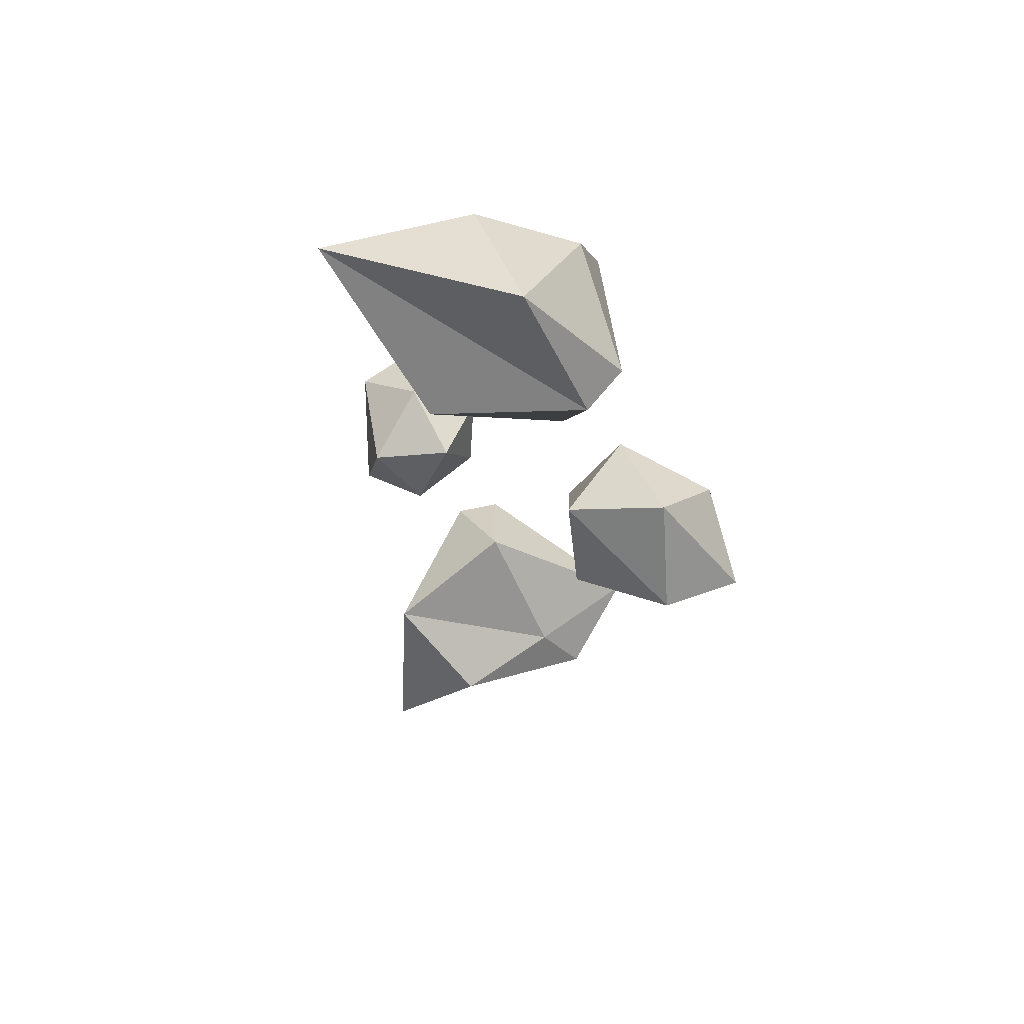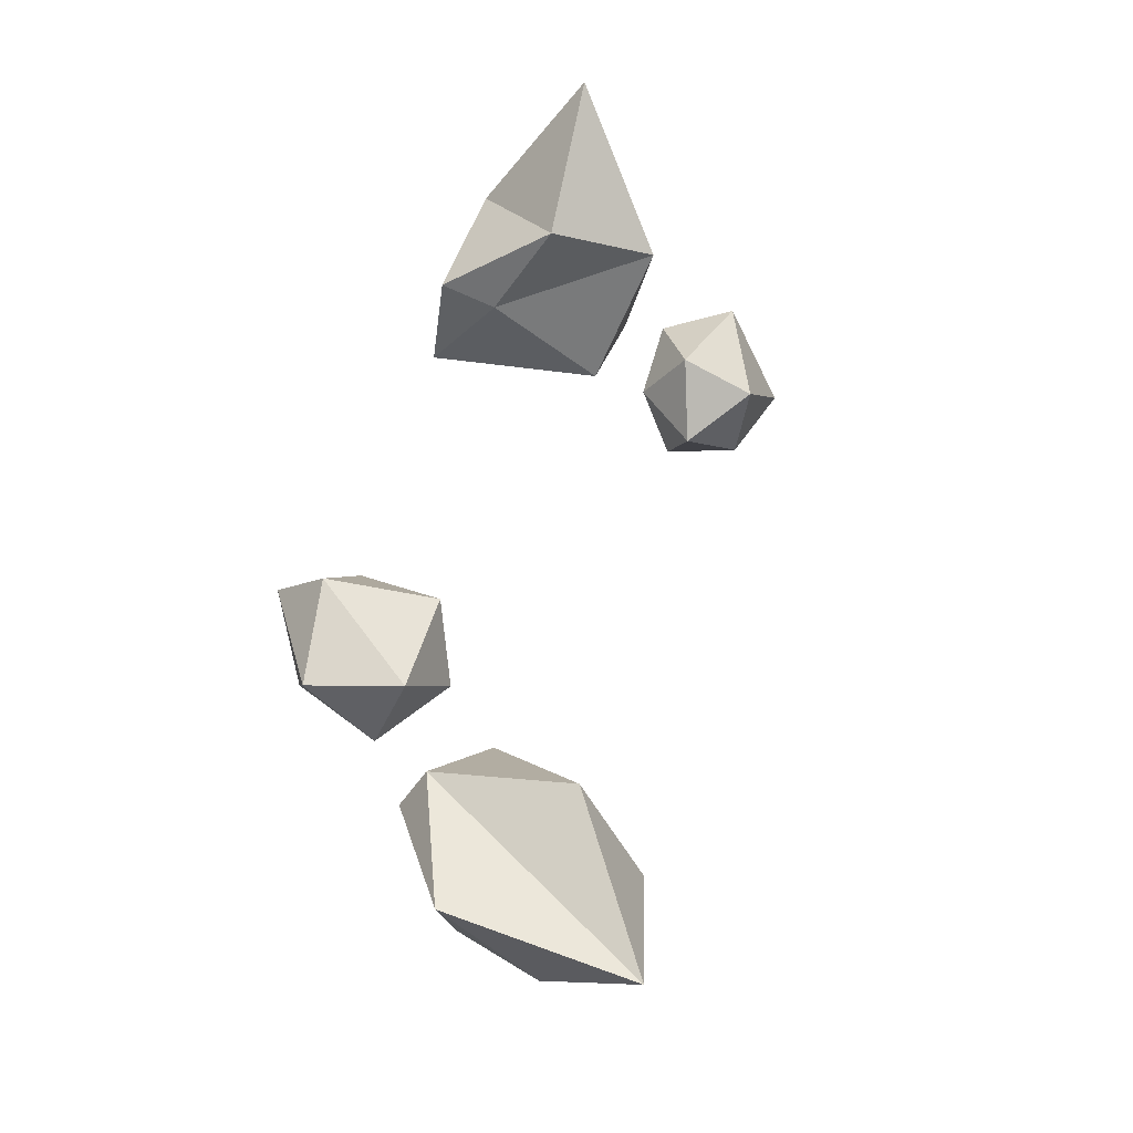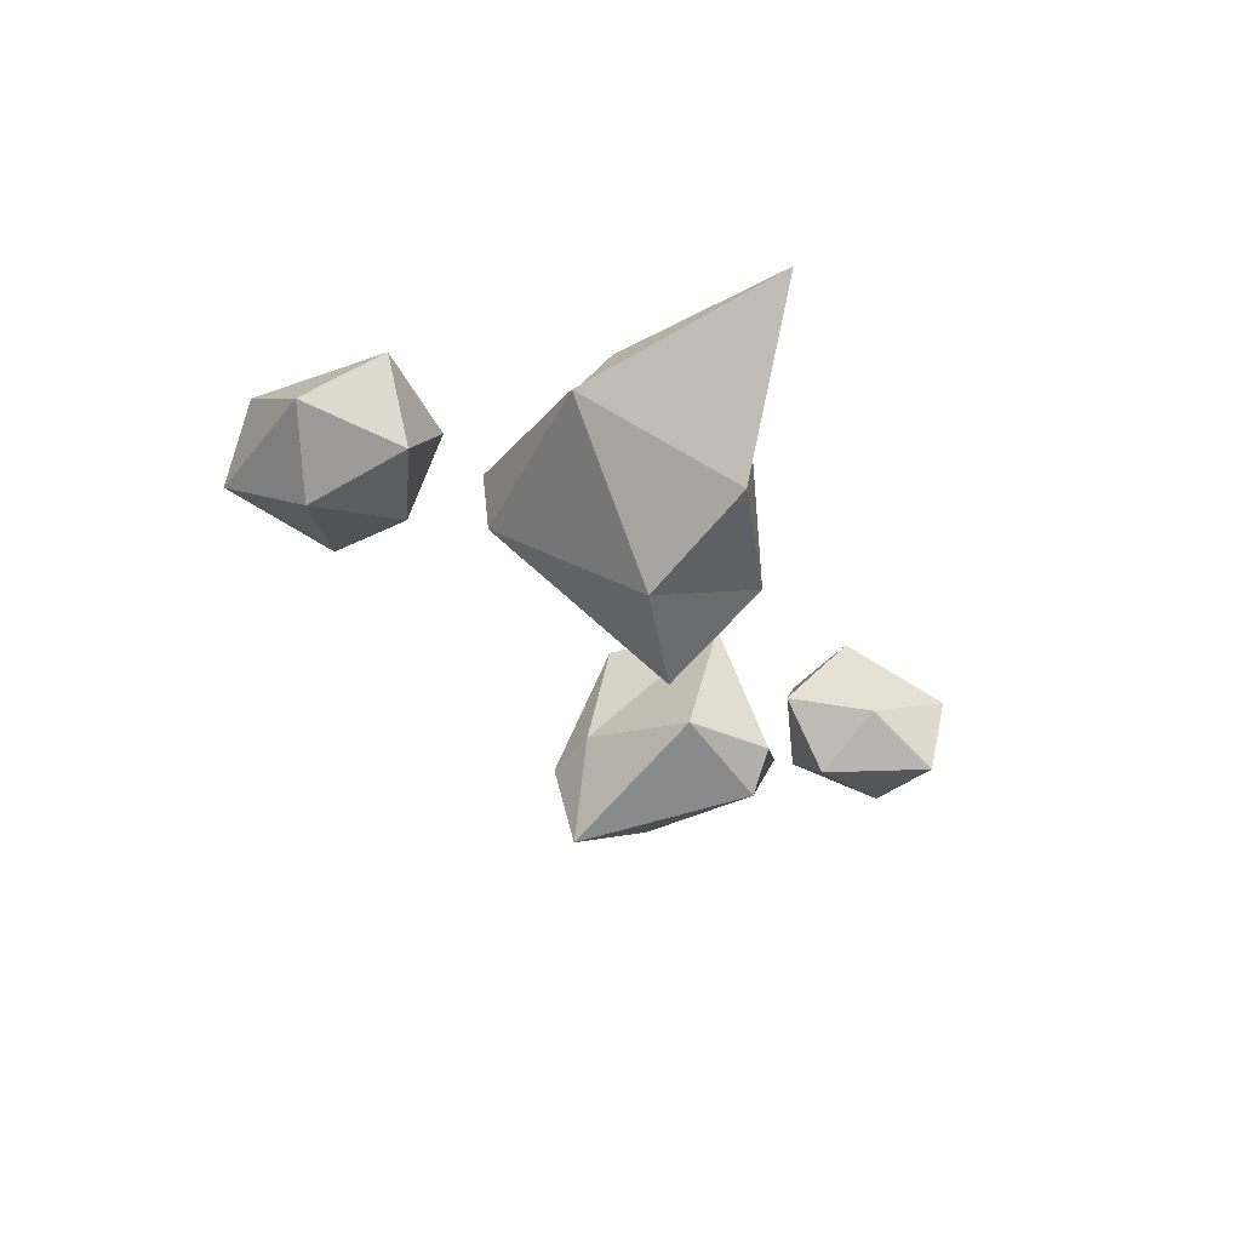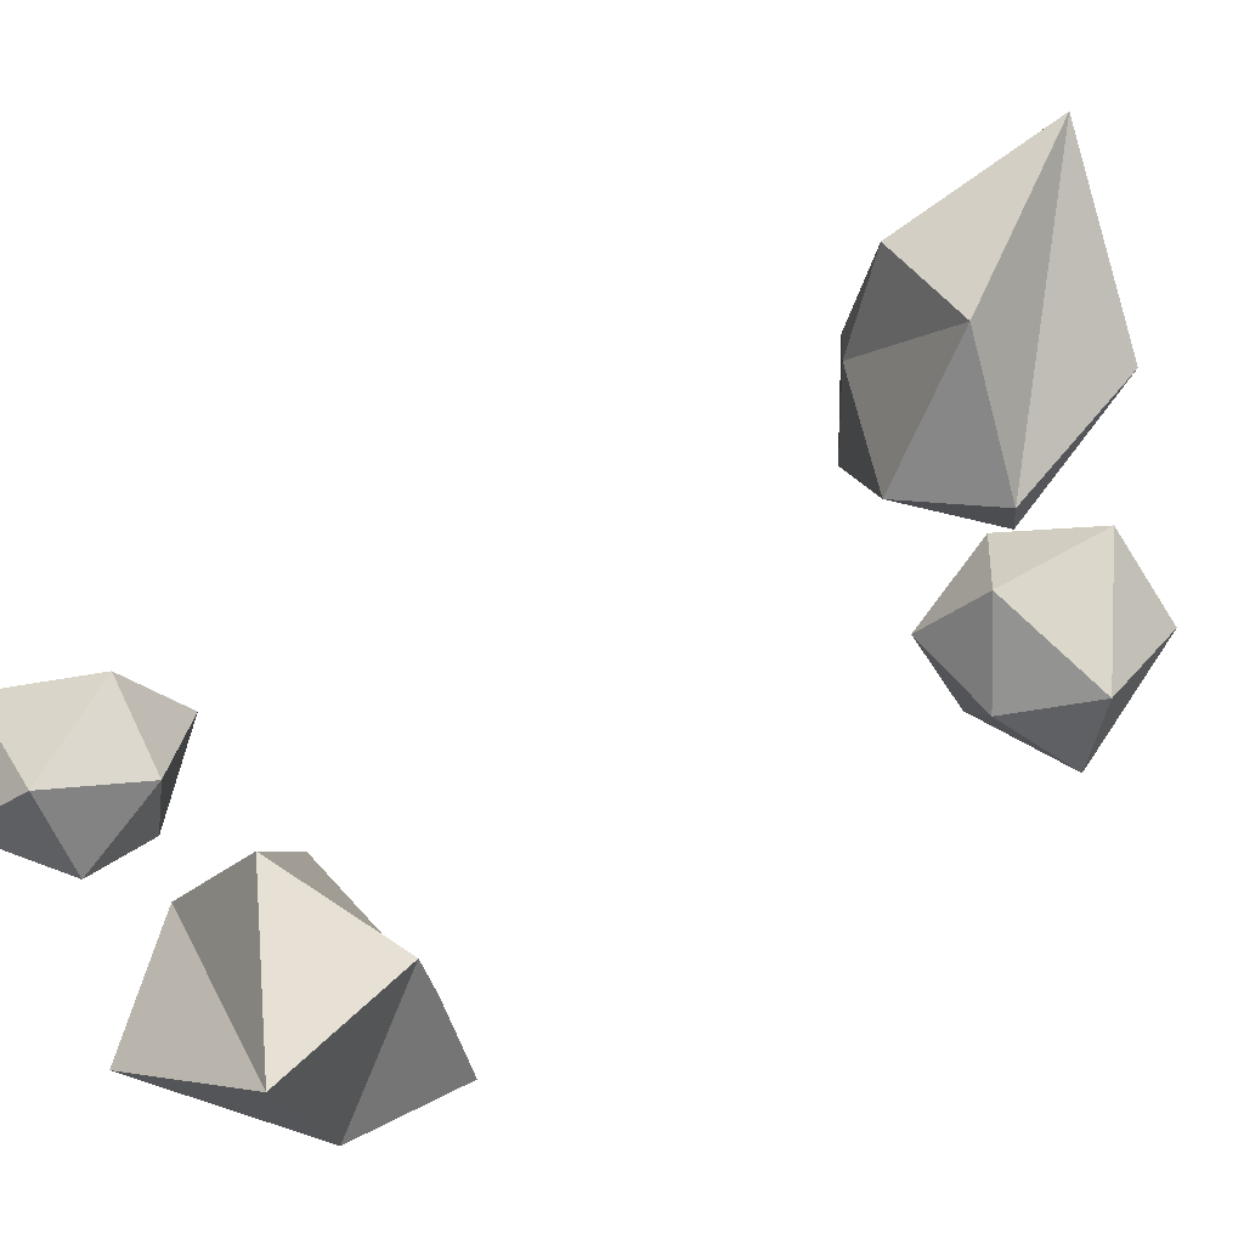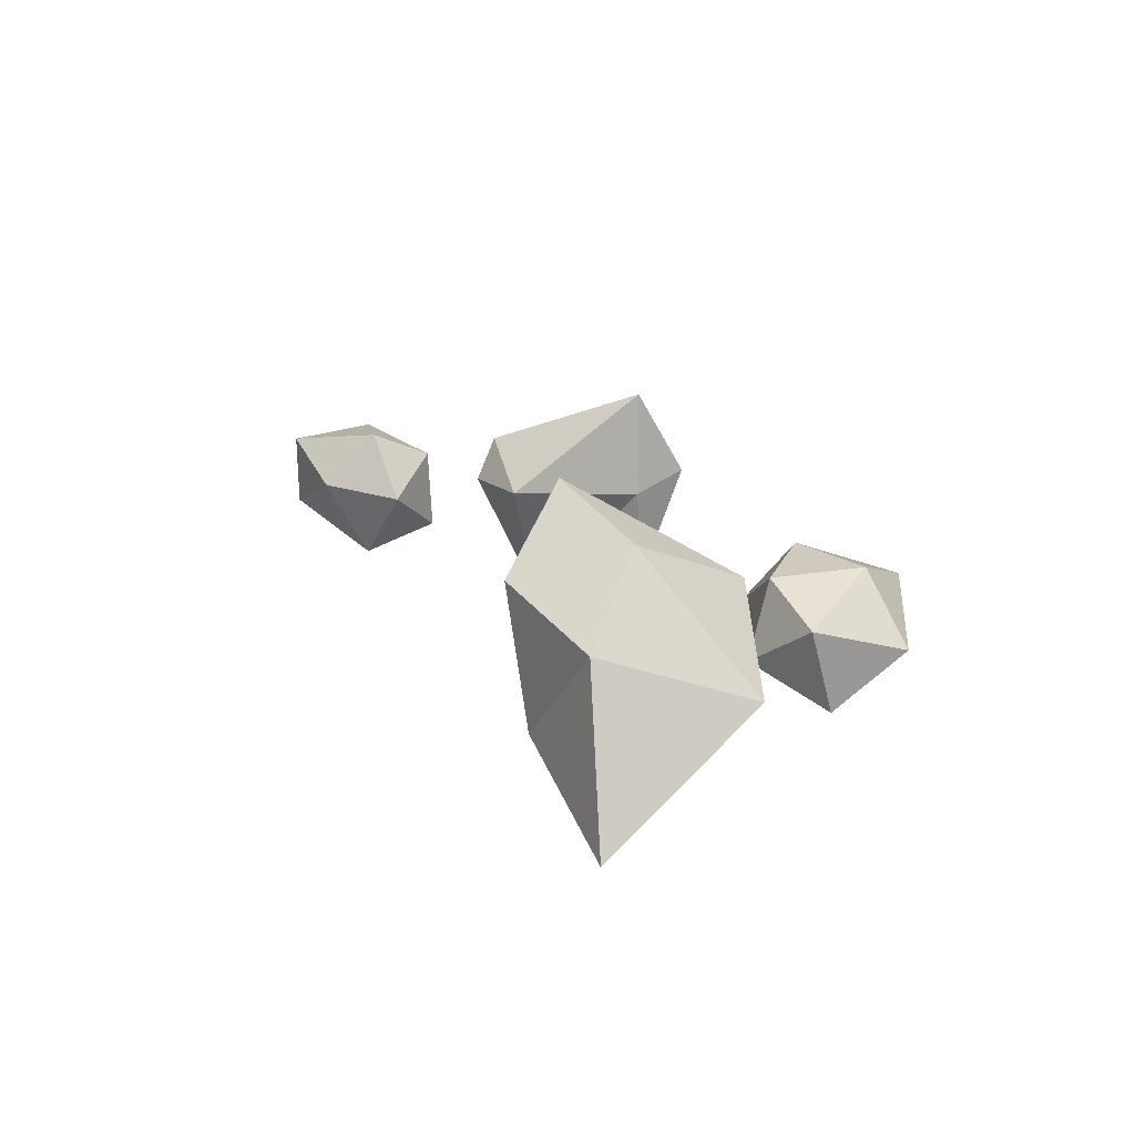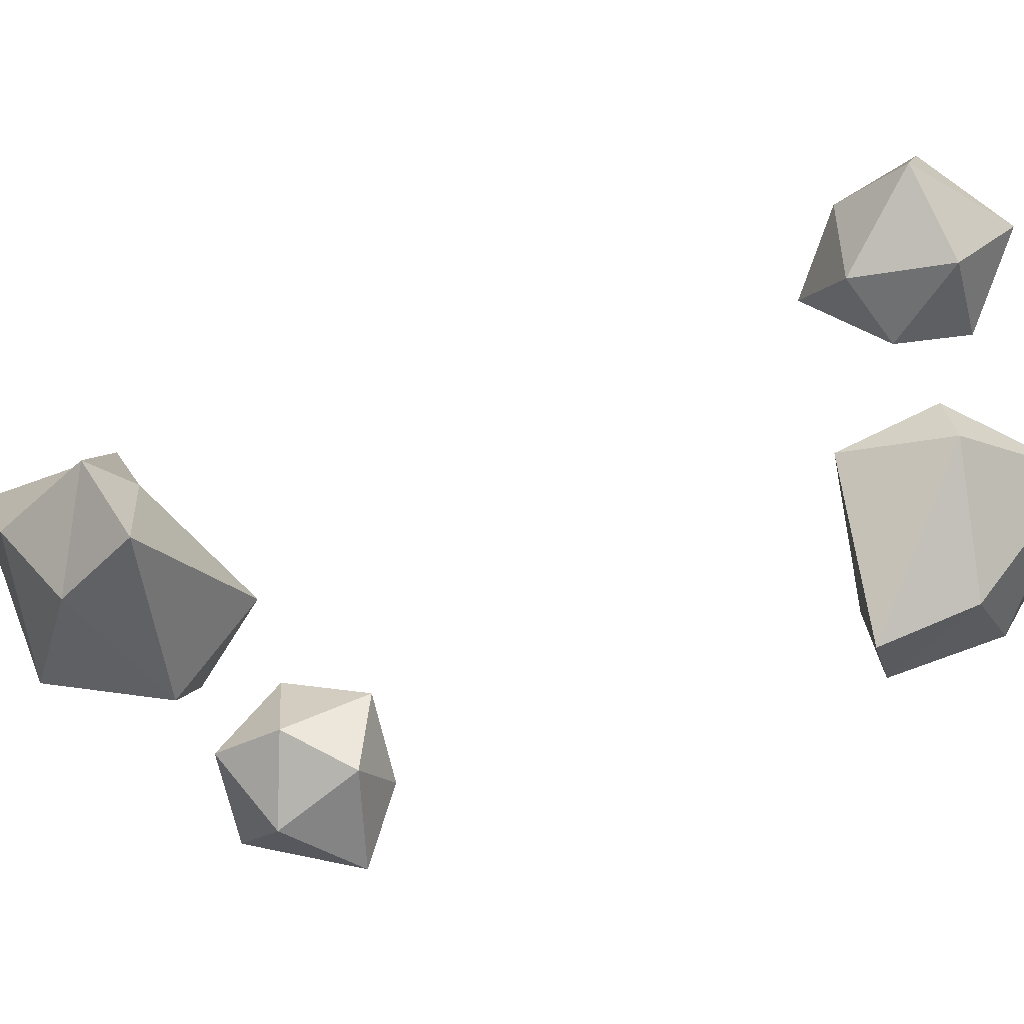
<metadata>
{"format":"obj","ext":"obj","renderer":"f3d","projection":"perspective","resolution":1024,"background":"white","views":[{"elev":61.9,"azim":-121.3,"up":"+Z"},{"elev":-29.3,"azim":137.4,"up":"+Z"},{"elev":71.5,"azim":10.7,"up":"+Z"},{"elev":53.9,"azim":37.5,"up":"+Y"},{"elev":-78.0,"azim":-5.7,"up":"+Z"},{"elev":-72.1,"azim":-90.7,"up":"+Y"}]}
</metadata>
<code>
v  0.1239 2.655 5.49
v  1.896 2.195 5.263
v  1.675 0.6085 4.803
v  -0.4072 0.7343 4.379
v  -1.067 0.7667 5.671
v  2.108 3.191 7.542
v  2.03 0.7657 6.705
v  2.397 0.1687 5.121
v  1.513 -1.089 4.776
v  -0.8518 0.0577 5.825
v  -0.0574 1.217 7.589
v  1.145 -0.4984 6.122
v  1.763 2.655 -4.134
v  0.1337 2.195 -4.867
v  0.0808 0.6085 -4.359
v  1.634 0.7343 -2.909
v  2.873 0.7667 -3.665
v  1.145 3.191 -6.92
v  0.7738 0.7657 -6.167
v  -0.3681 0.1687 -5.008
v  0.2057 -1.089 -4.252
v  2.77 0.0577 -3.909
v  3.015 1.217 -5.828
v  1.223 -0.4984 -5.207
v  3.704 1.979 -1.763
v  3.075 1.486 -2.692
v  2.991 0.9316 -1.464
v  4.23 0.872 -1.144
v  5.233 1.37 -1.767
v  4.234 1.956 -3.25
v  3.808 0.7944 -3.513
v  3.251 0.2967 -2.616
v  3.664 -0.0361 -1.585
v  5.197 0.2757 -1.492
v  5.183 0.9882 -3.203
v  4.545 0.01 -2.634
v  -2.771 1.979 4.485
v  -1.749 1.486 4.947
v  -2.319 0.9316 3.856
v  -3.542 0.872 4.231
v  -4.072 1.37 5.287
v  -2.444 1.956 6.029
v  -1.945 0.7944 6.03
v  -1.939 0.2967 4.975
v  -2.83 -0.0361 4.312
v  -4.185 0.2757 5.034
v  -3.278 0.9882 6.485
v  -3.032 0.01 5.667
g GeoSphere013
f 1 2 3
f 1 3 4
f 1 4 5
f 1 5 6
f 1 6 2
f 2 7 8
f 3 8 9
f 4 9 10
f 5 10 11
f 6 11 7
f 8 3 2
f 9 4 3
f 10 5 4
f 11 6 5
f 7 2 6
f 12 9 8
f 12 10 9
f 12 11 10
f 12 7 11
f 12 8 7
f 13 14 15
f 13 15 16
f 13 16 17
f 13 17 18
f 13 18 14
f 14 19 20
f 15 20 21
f 16 21 22
f 17 22 23
f 18 23 19
f 20 15 14
f 21 16 15
f 22 17 16
f 23 18 17
f 19 14 18
f 24 21 20
f 24 22 21
f 24 23 22
f 24 19 23
f 24 20 19
f 25 26 27
f 25 27 28
f 25 28 29
f 25 29 30
f 25 30 26
f 26 31 32
f 27 32 33
f 28 33 34
f 29 34 35
f 30 35 31
f 32 27 26
f 33 28 27
f 34 29 28
f 35 30 29
f 31 26 30
f 36 33 32
f 36 34 33
f 36 35 34
f 36 31 35
f 36 32 31
f 37 38 39
f 37 39 40
f 37 40 41
f 37 41 42
f 37 42 38
f 38 43 44
f 39 44 45
f 40 45 46
f 41 46 47
f 42 47 43
f 44 39 38
f 45 40 39
f 46 41 40
f 47 42 41
f 43 38 42
f 48 45 44
f 48 46 45
f 48 47 46
f 48 43 47
f 48 44 43

</code>
